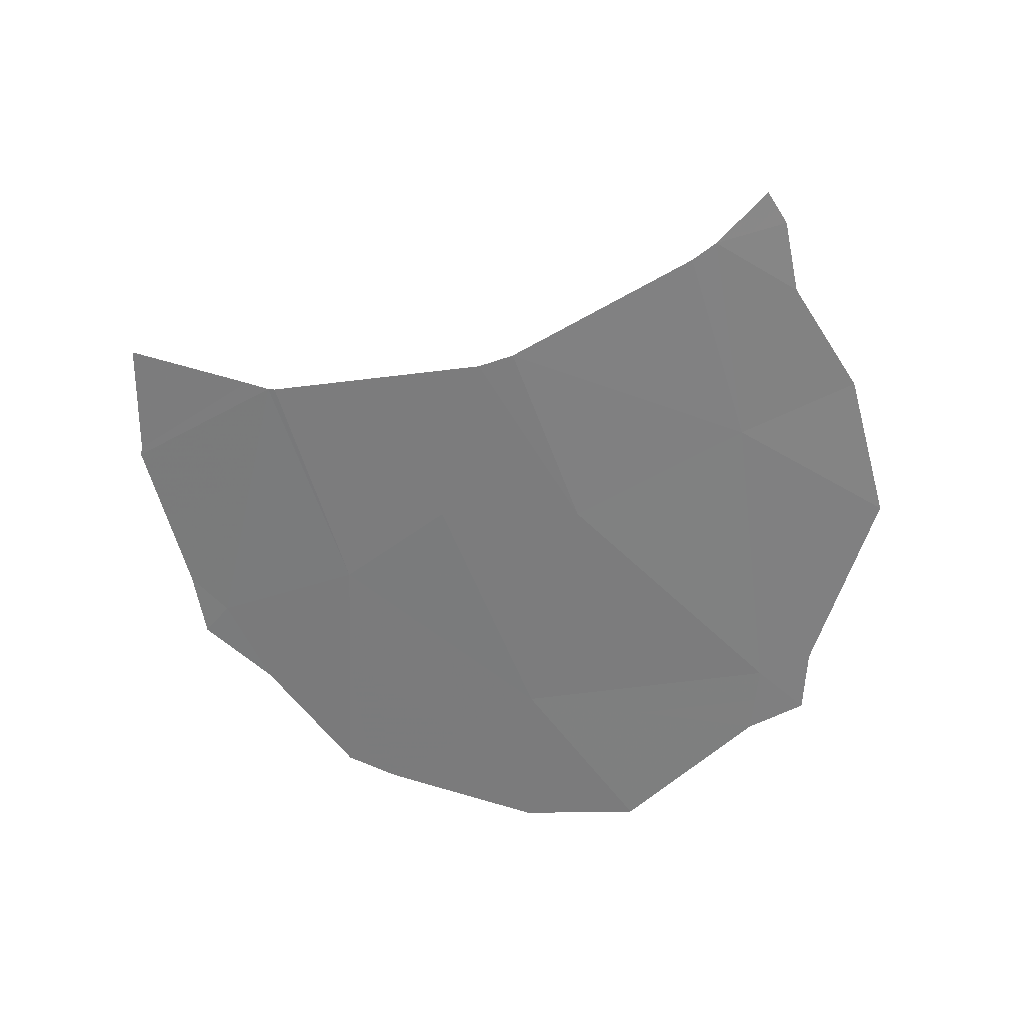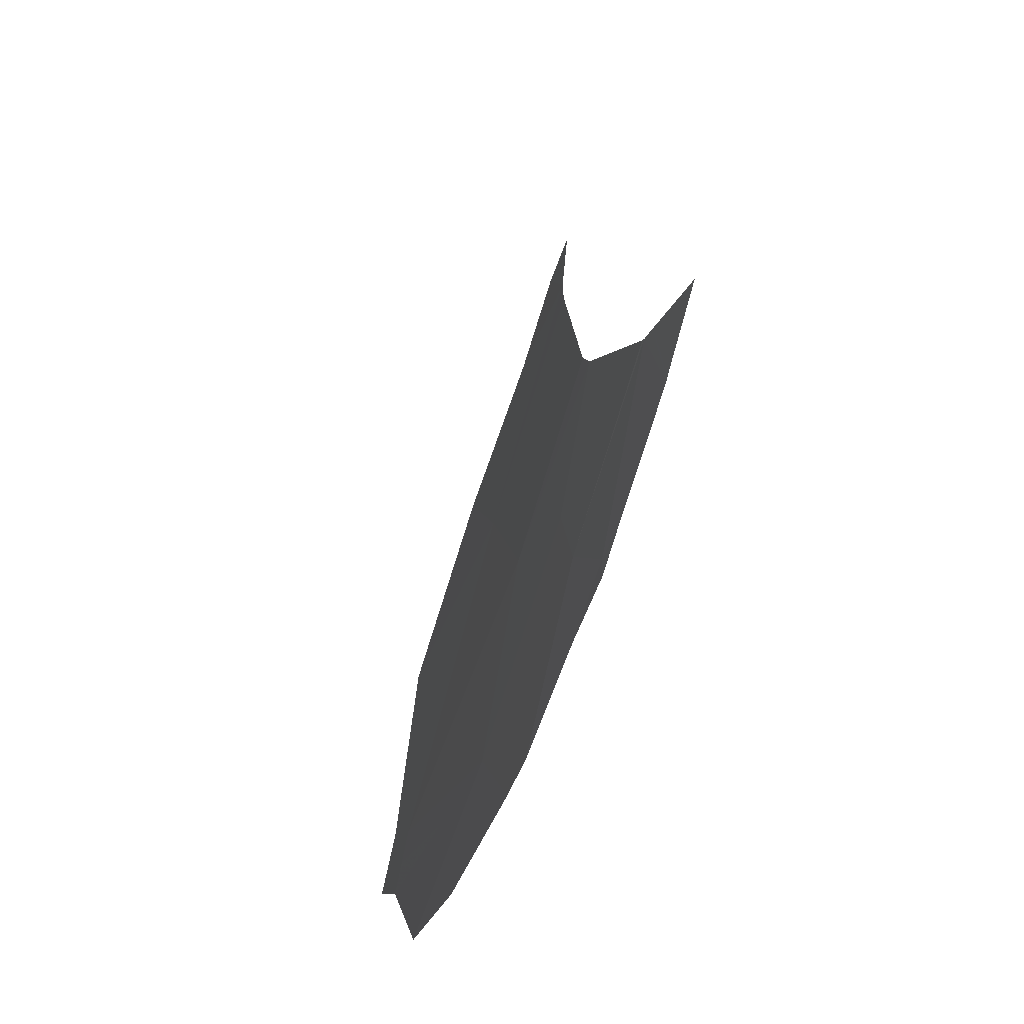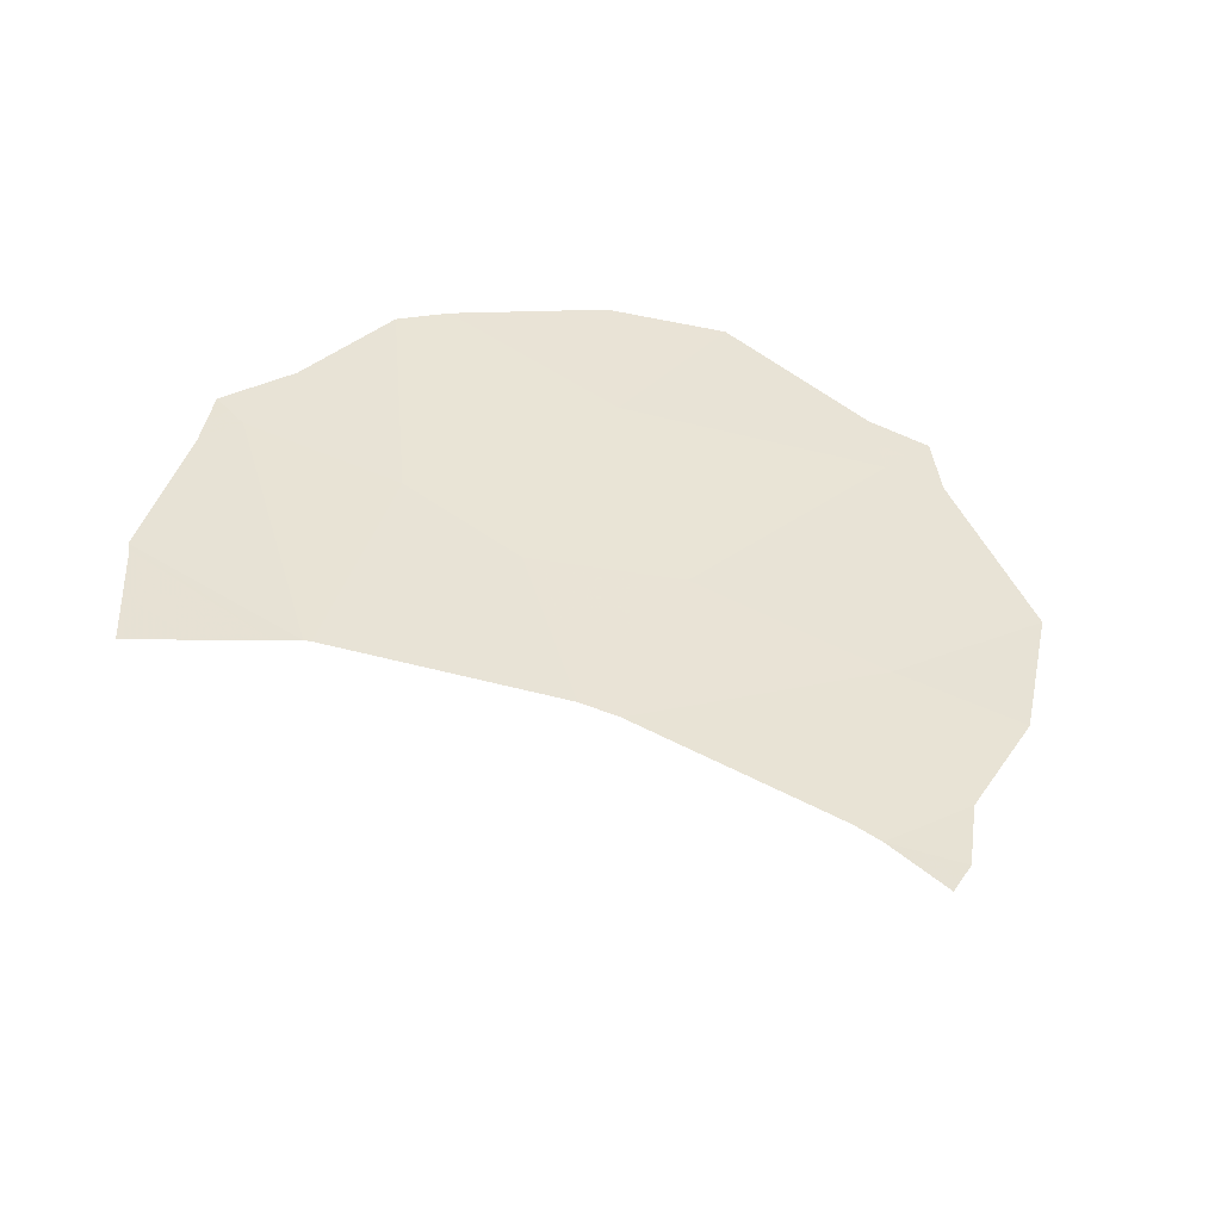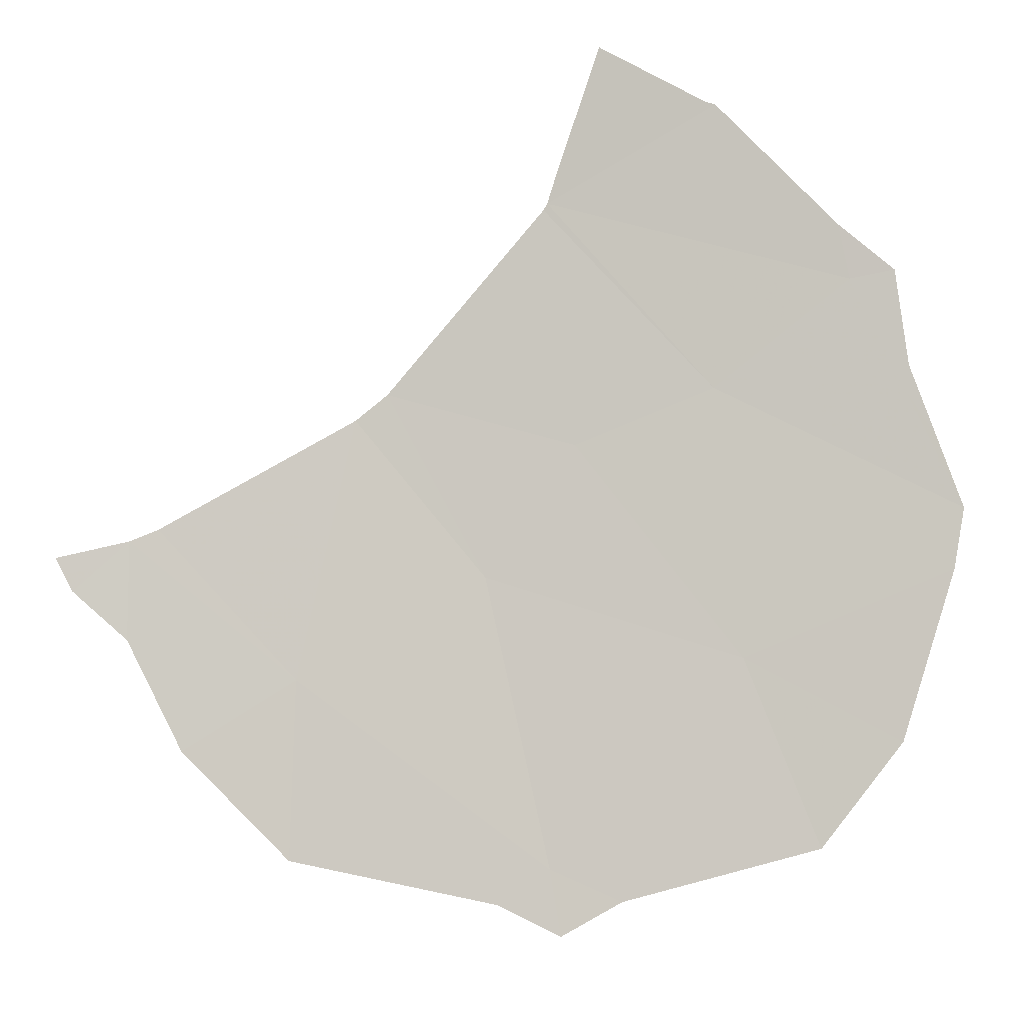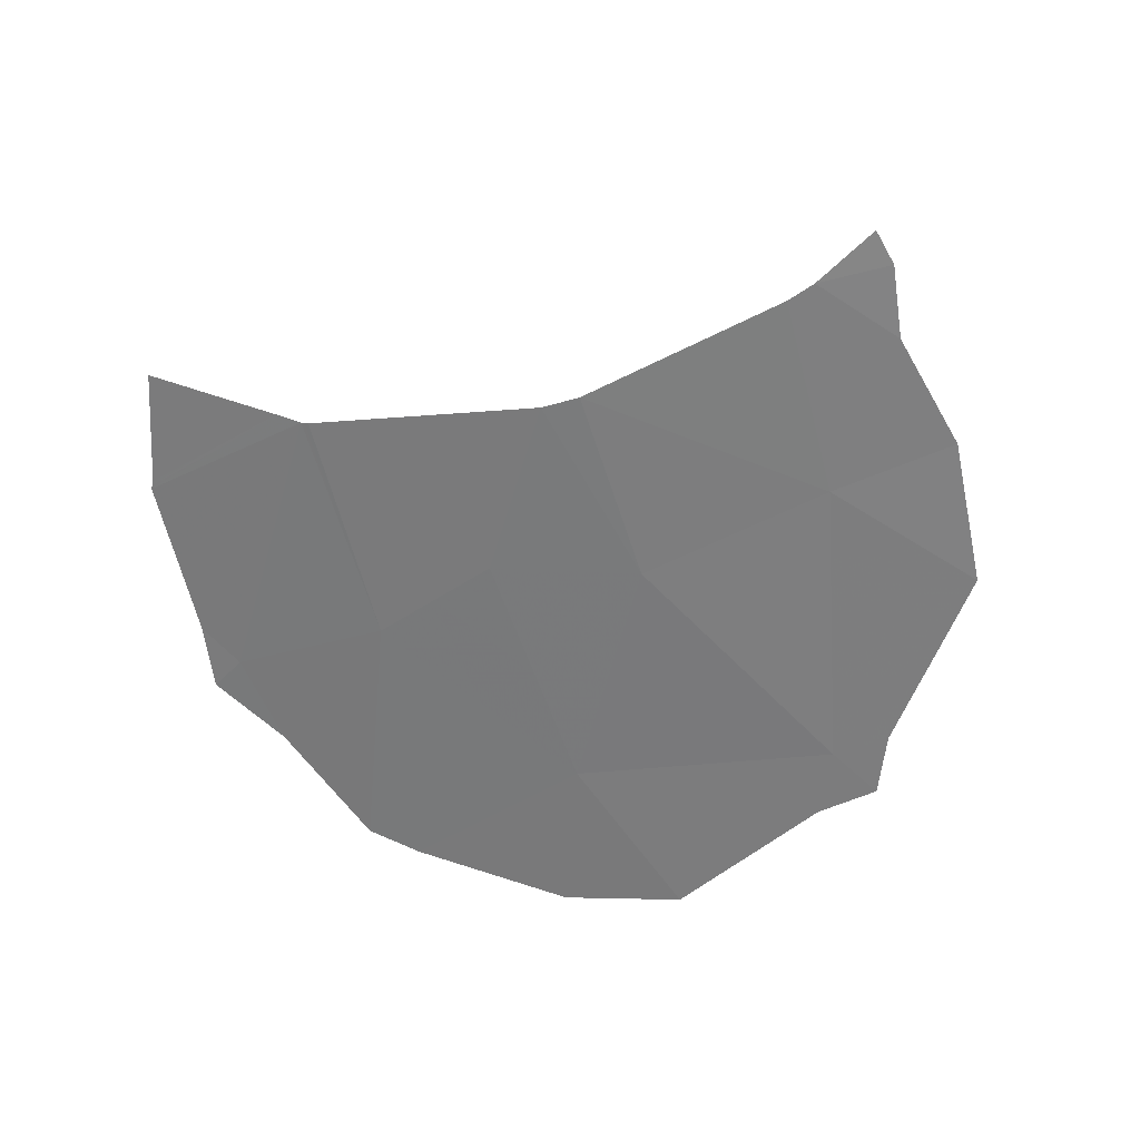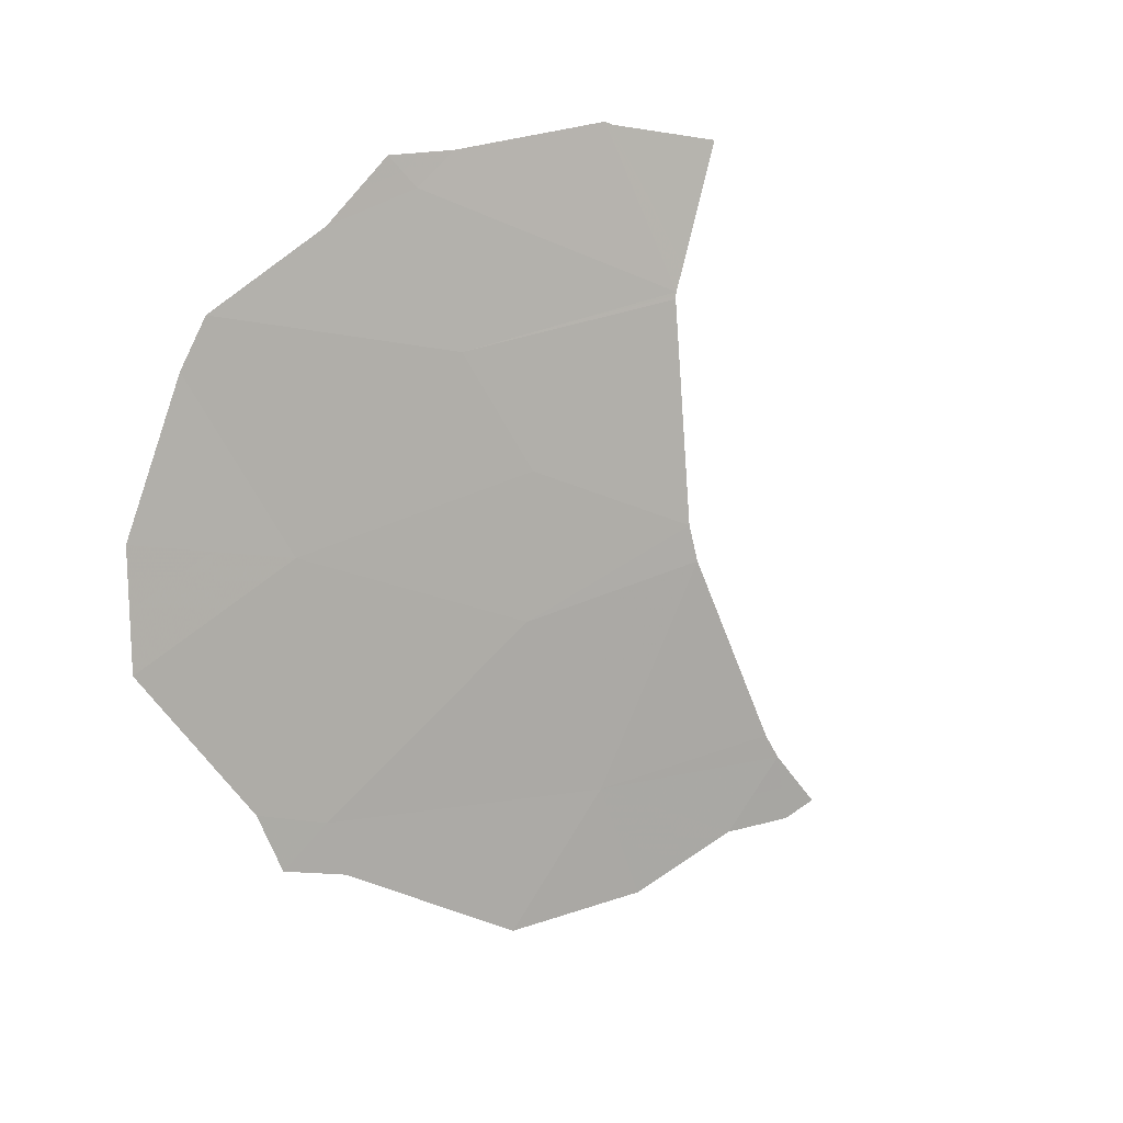
<metadata>
{"format":"obj","ext":"obj","renderer":"f3d","projection":"perspective","resolution":1024,"background":"white","views":[{"elev":-36.0,"azim":-123.4,"up":"+Z"},{"elev":-33.8,"azim":-75.2,"up":"+Y"},{"elev":66.3,"azim":-126.7,"up":"+Z"},{"elev":-27.8,"azim":24.9,"up":"+Y"},{"elev":-34.4,"azim":-126.8,"up":"+Z"},{"elev":-73.8,"azim":135.3,"up":"+Z"}]}
</metadata>
<code>
v 45.7 26.65 88.51
v 43.68 24.84 88.27
v 41.9 24.04 88.54
v 45.55 26.41 88.43
v 43.98 25.03 88.26
v 45.59 26.46 88.44
v 41.64 23.96 88.59
v 44.56 23.5 87.48
v 45.48 24.5 87.64
v 46.69 24.86 87.46
v 47.95 25.61 87.47
v 44.72 21.16 86.52
v 42.88 22.75 87.72
v 46.55 22.72 86.62
v 48.51 23.75 86.53
v 48.29 24.89 87.07
v 48.32 25.65 87.39
v 44.72 20.64 86.31
v 44.25 20.9 86.56
v 42.6 21.32 87.24
v 41.85 22.22 87.85
v 45.25 20.88 86.25
v 46.9 21.21 85.9
v 46.27 27.64 88.84
v 47.06 27.11 88.39
v 41.51 23.15 88.32
v 47.94 26.04 87.67
v 47.14 27.09 88.36
v 48.35 23.29 86.38
v 47.7 21.99 86.01
v 41.11 23.57 88.62
v 41.01 23.84 88.78
v 44.27 24.26 87.87
v 43.83 24.94 88.27
v 44.12 24.17 87.88
v 45.02 24 87.56
v 44.73 24.77 87.95
v 46.14 25.66 87.95
v 45.57 26.43 88.44
v 46.12 25.63 87.95
v 47.32 25.24 87.47
v 46.77 26.03 87.96
v 47.6 24.31 86.99
v 48.23 24.68 87
v 48.4 24.32 86.8
v 48.12 25.25 87.27
v 48.31 25.27 87.23
v 48.14 25.63 87.43
v 44.48 21.03 86.54
v 44.48 20.77 86.44
v 44.72 20.9 86.42
v 43.28 23.8 88
v 43.72 23.13 87.6
v 44.64 22.33 87
v 43.8 21.96 87.12
v 42.74 22.04 87.48
v 43.66 21.24 86.88
v 43.43 21.11 86.9
v 42.36 22.49 87.79
v 42.22 21.77 87.55
v 45.63 21.94 86.57
v 44.98 21.02 86.39
v 45.9 21.8 86.44
v 46.08 21.05 86.08
v 46.73 21.97 86.26
v 44.99 20.76 86.28
v 45.51 25.46 88.03
v 46.08 24.68 87.55
v 46.01 23.61 87.13
v 46.62 23.79 87.04
v 46.38 26.88 88.45
v 46.67 27.38 88.62
v 45.99 27.15 88.68
v 42.79 24.44 88.4
v 42.39 23.4 88.13
v 45.55 23.11 87.05
v 41.77 24 88.56
v 42.26 23.36 88.16
v 41.58 23.55 88.45
v 42.19 22.95 88.02
v 41.68 22.69 88.09
v 48.13 25.84 87.53
v 47.95 25.83 87.57
v 45.65 26.55 88.48
v 46.36 26.77 88.4
v 46.42 26.87 88.43
v 47.1 27.1 88.37
v 46.77 26.25 88.06
v 47.54 26.56 88.02
v 47.45 23 86.5
v 47.52 24.07 86.92
v 48.43 23.52 86.45
v 47.3 21.6 85.96
v 47.12 22.35 86.32
v 41.33 23.9 88.68
v 41.06 23.7 88.7
v 41.38 23.76 88.61
v 41.31 23.36 88.47
v 44.77 25.72 88.35
v 48.02 22.64 86.19
f 8 33 35
f 33 5 34
f 33 34 35
f 35 34 2
f 8 36 33
f 36 9 37
f 36 37 33
f 33 37 5
f 10 38 40
f 38 6 39
f 38 39 40
f 40 39 4
f 10 41 38
f 41 11 42
f 41 42 38
f 38 42 6
f 11 41 44
f 41 10 43
f 41 43 44
f 44 43 15
f 11 44 46
f 44 15 45
f 44 45 46
f 46 45 16
f 11 46 48
f 46 16 47
f 46 47 48
f 48 47 17
f 12 49 51
f 49 19 50
f 49 50 51
f 51 50 18
f 8 35 53
f 35 2 52
f 35 52 53
f 53 52 13
f 12 54 55
f 54 8 53
f 54 53 55
f 55 53 13
f 12 55 57
f 55 13 56
f 55 56 57
f 57 56 20
f 12 57 49
f 57 20 58
f 57 58 49
f 49 58 19
f 13 59 56
f 59 21 60
f 59 60 56
f 56 60 20
f 14 61 63
f 61 12 62
f 61 62 63
f 63 62 22
f 14 63 65
f 63 22 64
f 63 64 65
f 65 64 23
f 12 51 62
f 51 18 66
f 51 66 62
f 62 66 22
f 10 40 68
f 40 4 67
f 40 67 68
f 68 67 9
f 9 69 68
f 69 14 70
f 69 70 68
f 68 70 10
f 1 71 73
f 71 25 72
f 71 72 73
f 73 72 24
f 13 52 75
f 52 2 74
f 52 74 75
f 75 74 3
f 14 69 76
f 69 9 36
f 69 36 76
f 76 36 8
f 13 75 78
f 75 3 77
f 75 77 78
f 78 77 7
f 13 78 80
f 78 7 79
f 78 79 80
f 80 79 26
f 13 80 59
f 80 26 81
f 80 81 59
f 59 81 21
f 11 48 83
f 48 17 82
f 48 82 83
f 83 82 27
f 1 84 86
f 84 6 85
f 84 85 86
f 86 85 28
f 1 86 71
f 86 28 87
f 86 87 71
f 71 87 25
f 6 42 88
f 42 11 83
f 42 83 88
f 88 83 27
f 6 88 85
f 88 27 89
f 88 89 85
f 85 89 28
f 12 61 54
f 61 14 76
f 61 76 54
f 54 76 8
f 10 70 91
f 70 14 90
f 70 90 91
f 91 90 29
f 10 91 43
f 91 29 92
f 91 92 43
f 43 92 15
f 14 65 94
f 65 23 93
f 65 93 94
f 94 93 30
f 7 95 97
f 95 32 96
f 95 96 97
f 97 96 31
f 7 97 79
f 97 31 98
f 97 98 79
f 79 98 26
f 9 67 37
f 67 4 99
f 67 99 37
f 37 99 5
f 14 94 90
f 94 30 100
f 94 100 90
f 90 100 29

</code>
